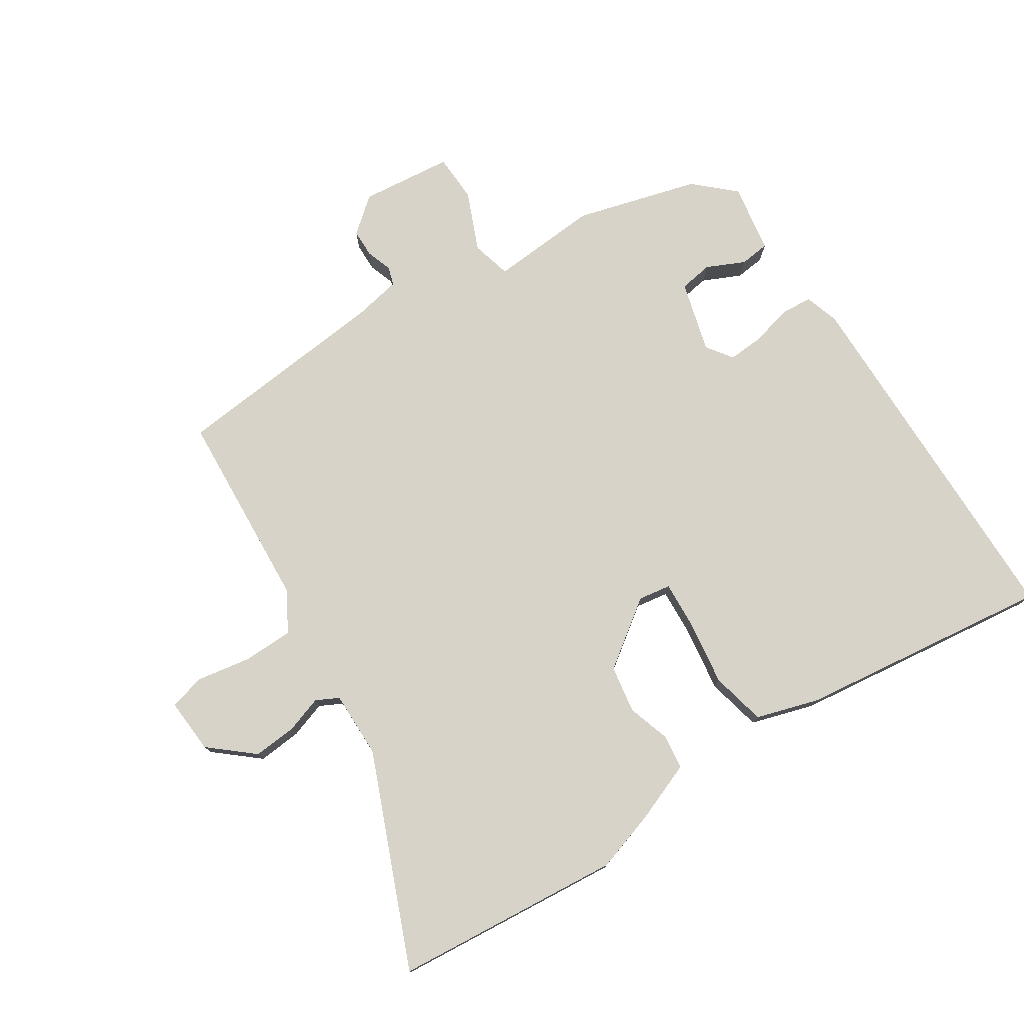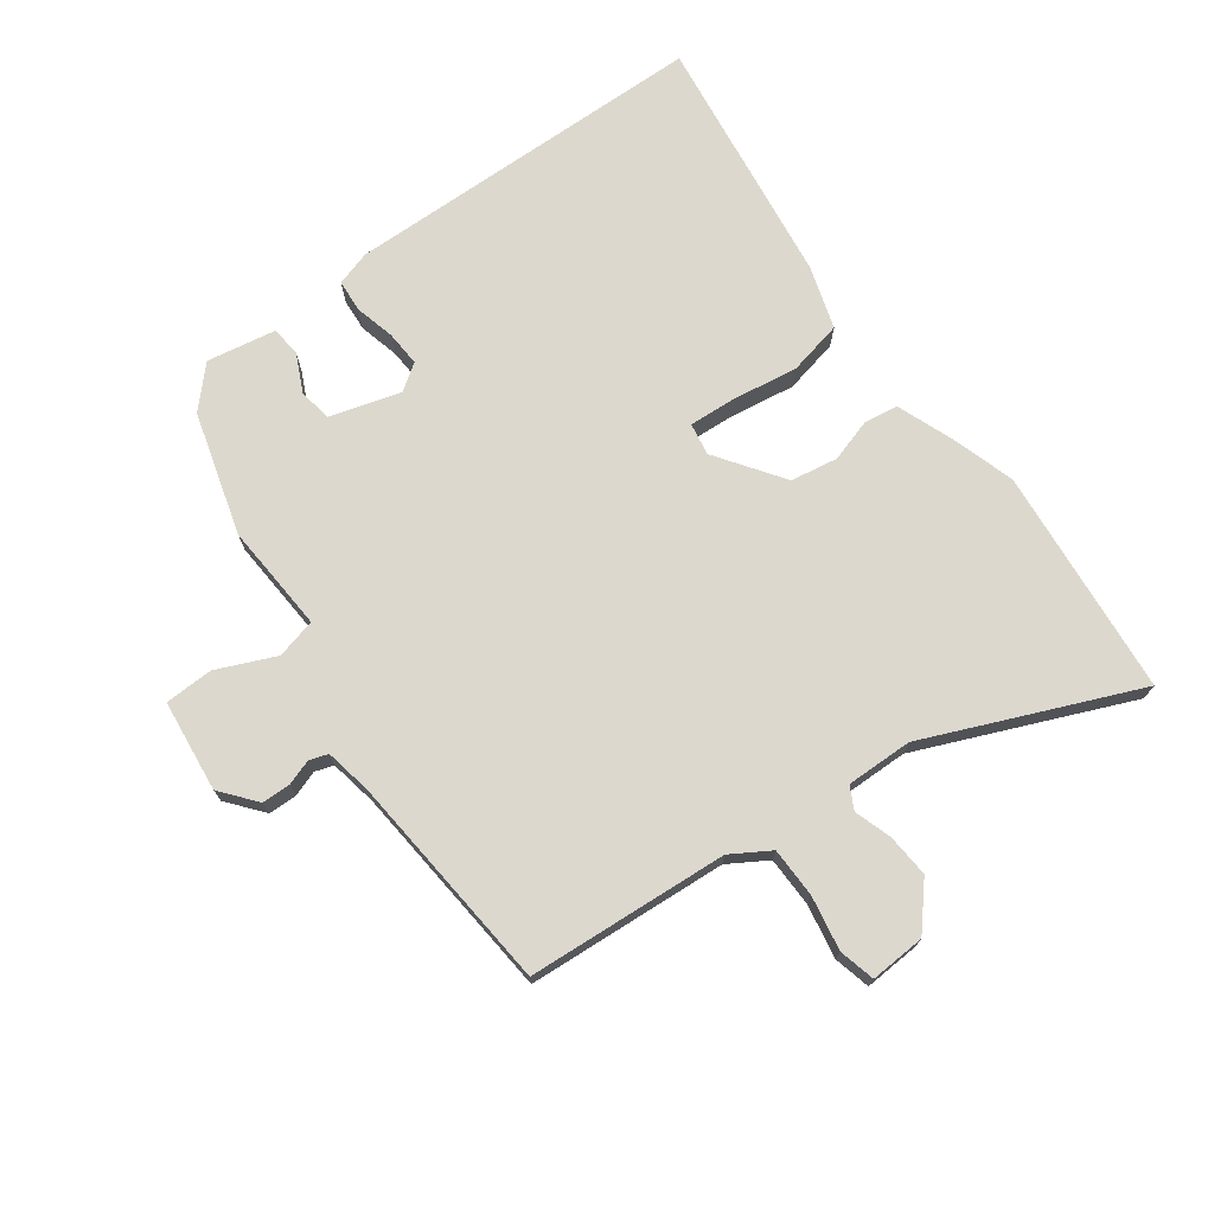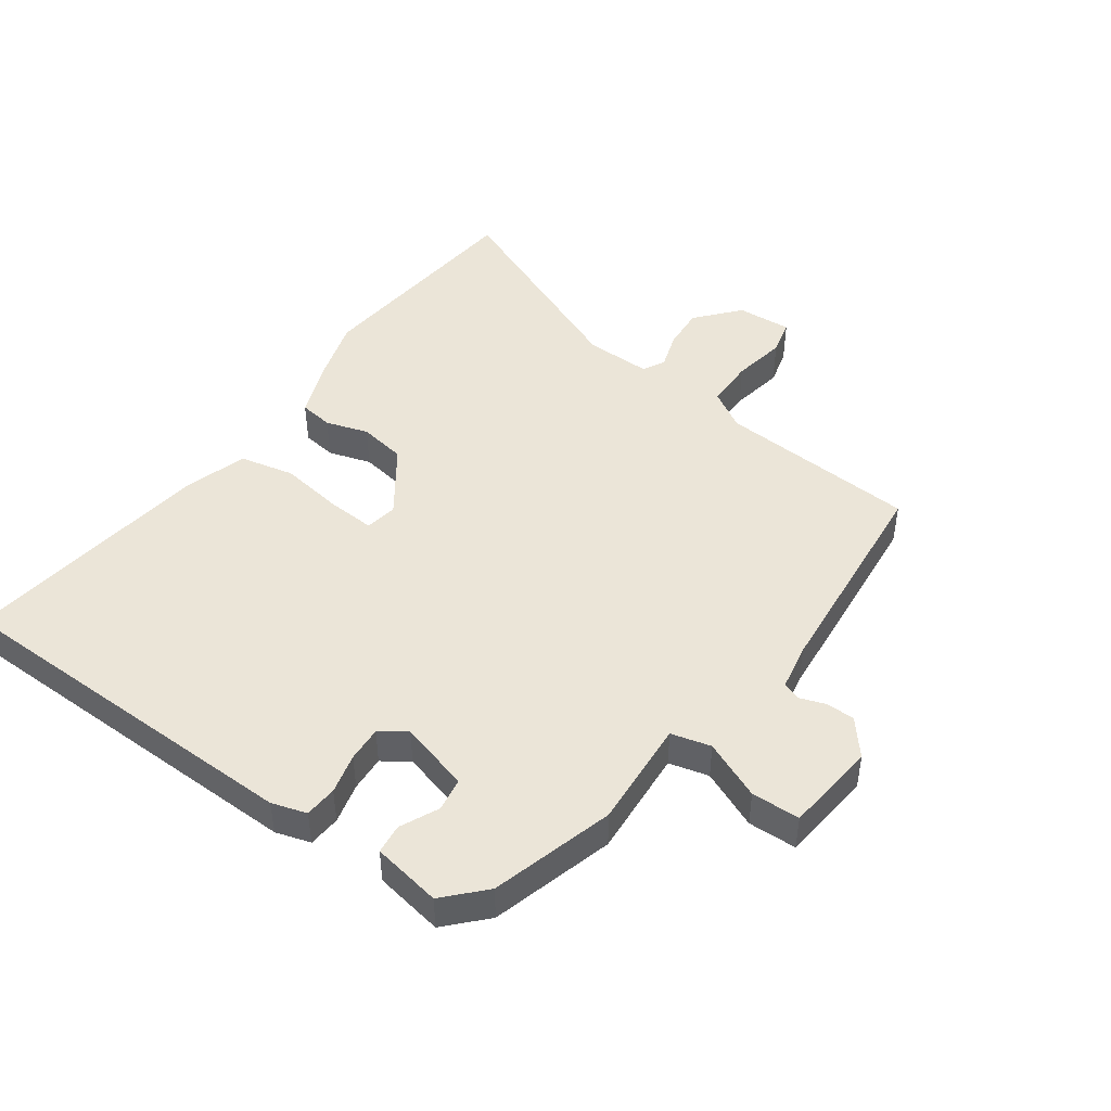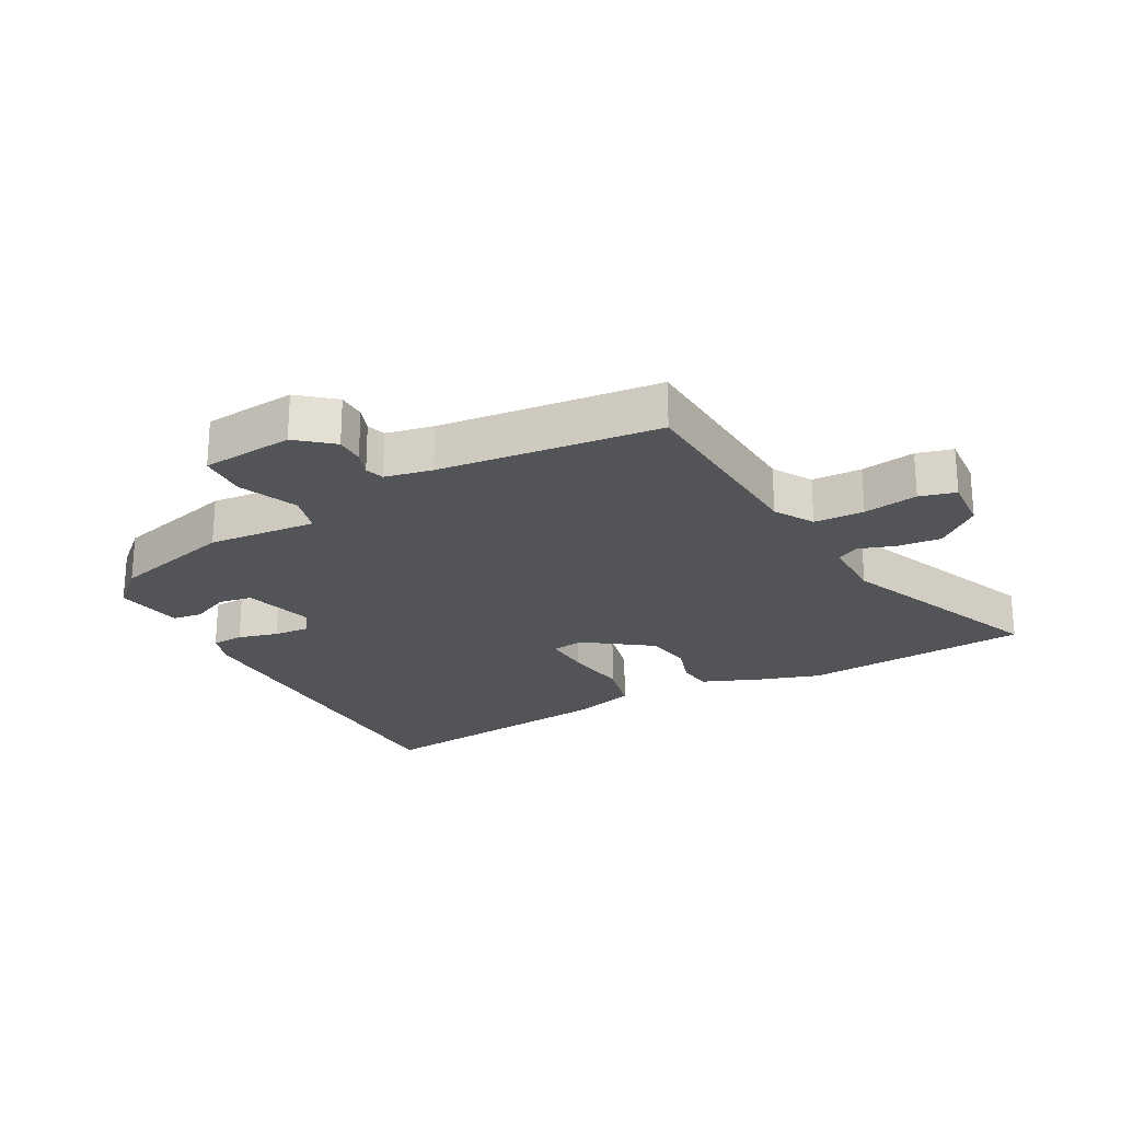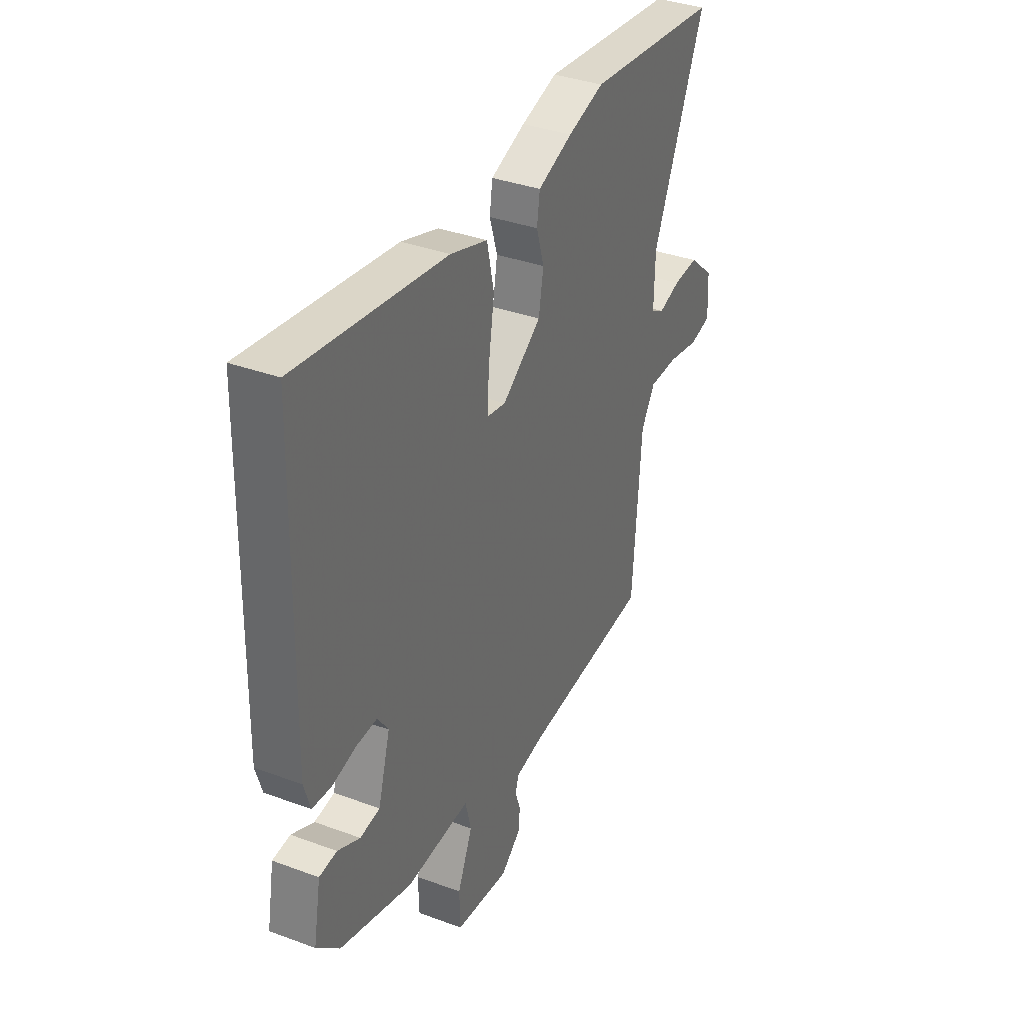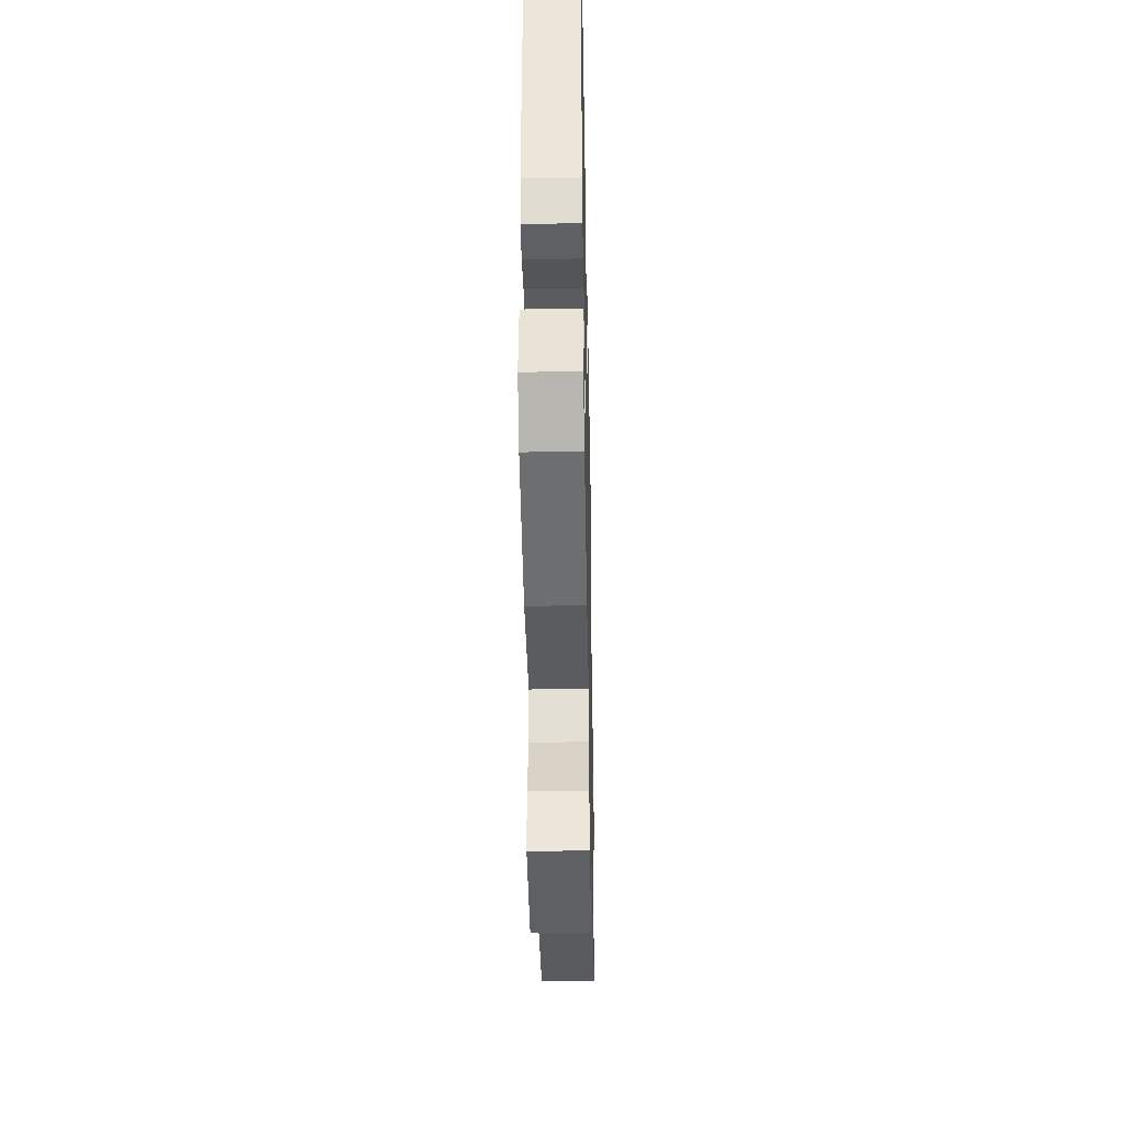
<metadata>
{"format":"obj","ext":"obj","renderer":"f3d","projection":"perspective","resolution":1024,"background":"white","views":[{"elev":76.6,"azim":-33.5,"up":"+Y"},{"elev":72.6,"azim":-126.3,"up":"+Y"},{"elev":46.0,"azim":125.3,"up":"+Y"},{"elev":-23.3,"azim":-152.6,"up":"+Y"},{"elev":36.0,"azim":115.9,"up":"+Z"},{"elev":-38.2,"azim":91.1,"up":"+Z"}]}
</metadata>
<code>
v -0.692 0.07 0.481
v -0.325 0.07 0.517
v -0.226 0.07 0.487
v -0.131 0.07 0.451
v -0.123 0.07 0.396
v -0.144 0.07 0.327
v -0.131 0.07 0.251
v -0.024 0.07 0.176
v 0.028 0.07 0.185
v 0.023 0.07 0.262
v 0.007 0.07 0.366
v 0.026 0.07 0.454
v 0.127 0.07 0.486
v 0.534 0.07 0.541
v 0.547 0.07 -0.05
v 0.53 0.07 -0.106
v 0.478 0.07 -0.11
v 0.413 0.07 -0.094
v 0.356 0.07 -0.091
v 0.327 0.07 -0.133
v 0.36 0.07 -0.247
v 0.414 0.07 -0.255
v 0.475 0.07 -0.226
v 0.523 0.07 -0.231
v 0.543 0.07 -0.342
v 0.481 0.07 -0.401
v 0.284 0.07 -0.458
v 0.109 0.07 -0.447
v 0.093 0.07 -0.511
v 0.134 0.07 -0.605
v 0.132 0.07 -0.683
v -0.016 0.07 -0.7
v -0.073 0.07 -0.654
v -0.074 0.07 -0.608
v -0.06 0.07 -0.567
v -0.07 0.07 -0.537
v -0.146 0.07 -0.523
v -0.499 0.07 -0.492
v -0.522 0.07 -0.169
v -0.56 0.07 -0.107
v -0.64 0.07 -0.106
v -0.727 0.07 -0.122
v -0.785 0.07 -0.108
v -0.78 0.07 -0.019
v -0.711 0.07 0.041
v -0.641 0.07 0.036
v -0.582 0.07 0.017
v -0.546 0.07 0.036
v -0.548 0.07 0.143
v -0.692 0 0.481
v -0.325 0 0.517
v -0.226 0 0.487
v -0.131 0 0.451
v -0.123 0 0.396
v -0.144 0 0.327
v -0.131 0 0.251
v -0.024 0 0.176
v 0.028 0 0.185
v 0.023 0 0.262
v 0.007 0 0.366
v 0.026 0 0.454
v 0.127 0 0.486
v 0.534 0 0.541
v 0.547 0 -0.05
v 0.53 0 -0.106
v 0.478 0 -0.11
v 0.413 0 -0.094
v 0.356 0 -0.091
v 0.327 0 -0.133
v 0.36 0 -0.247
v 0.414 0 -0.255
v 0.475 0 -0.226
v 0.523 0 -0.231
v 0.543 0 -0.342
v 0.481 0 -0.401
v 0.284 0 -0.458
v 0.109 0 -0.447
v 0.093 0 -0.511
v 0.134 0 -0.605
v 0.132 0 -0.683
v -0.016 0 -0.7
v -0.073 0 -0.654
v -0.074 0 -0.608
v -0.06 0 -0.567
v -0.07 0 -0.537
v -0.146 0 -0.523
v -0.499 0 -0.492
v -0.522 0 -0.169
v -0.56 0 -0.107
v -0.64 0 -0.106
v -0.727 0 -0.122
v -0.785 0 -0.108
v -0.78 0 -0.019
v -0.711 0 0.041
v -0.641 0 0.036
v -0.582 0 0.017
v -0.546 0 0.036
v -0.548 0 0.143
f 44 45 46 47
f 42 43 44 47
f 41 42 47 48
f 40 41 48
f 39 40 48
f 37 38 39
f 36 37 39 48
f 32 33 34 35
f 30 31 32 35
f 29 30 35 36
f 28 29 36 48
f 22 23 24 25
f 21 22 25 26
f 15 16 17 18
f 15 18 19
f 14 15 19
f 13 14 19 20
f 10 11 12 13
f 9 10 13 20
f 3 4 5 6
f 3 6 7
f 49 1 2 3
f 49 3 7
f 48 49 7 8
f 21 26 27 28
f 20 21 28 48
f 8 9 20 48
f 96 95 94 93
f 96 93 92 91
f 97 96 91 90
f 97 90 89
f 97 89 88
f 88 87 86
f 97 88 86 85
f 84 83 82 81
f 84 81 80 79
f 85 84 79 78
f 97 85 78 77
f 74 73 72 71
f 75 74 71 70
f 67 66 65 64
f 68 67 64
f 68 64 63
f 69 68 63 62
f 62 61 60 59
f 69 62 59 58
f 55 54 53 52
f 56 55 52
f 52 51 50 98
f 56 52 98
f 57 56 98 97
f 77 76 75 70
f 97 77 70 69
f 97 69 58 57
f 1 50 51 2
f 2 51 52 3
f 3 52 53 4
f 4 53 54 5
f 5 54 55 6
f 6 55 56 7
f 7 56 57 8
f 8 57 58 9
f 9 58 59 10
f 10 59 60 11
f 11 60 61 12
f 12 61 62 13
f 13 62 63 14
f 14 63 64 15
f 15 64 65 16
f 16 65 66 17
f 17 66 67 18
f 18 67 68 19
f 19 68 69 20
f 20 69 70 21
f 21 70 71 22
f 22 71 72 23
f 23 72 73 24
f 24 73 74 25
f 25 74 75 26
f 26 75 76 27
f 27 76 77 28
f 28 77 78 29
f 29 78 79 30
f 30 79 80 31
f 31 80 81 32
f 32 81 82 33
f 33 82 83 34
f 34 83 84 35
f 35 84 85 36
f 36 85 86 37
f 37 86 87 38
f 38 87 88 39
f 39 88 89 40
f 40 89 90 41
f 41 90 91 42
f 42 91 92 43
f 43 92 93 44
f 44 93 94 45
f 45 94 95 46
f 46 95 96 47
f 47 96 97 48
f 48 97 98 49
f 49 98 50 1

</code>
